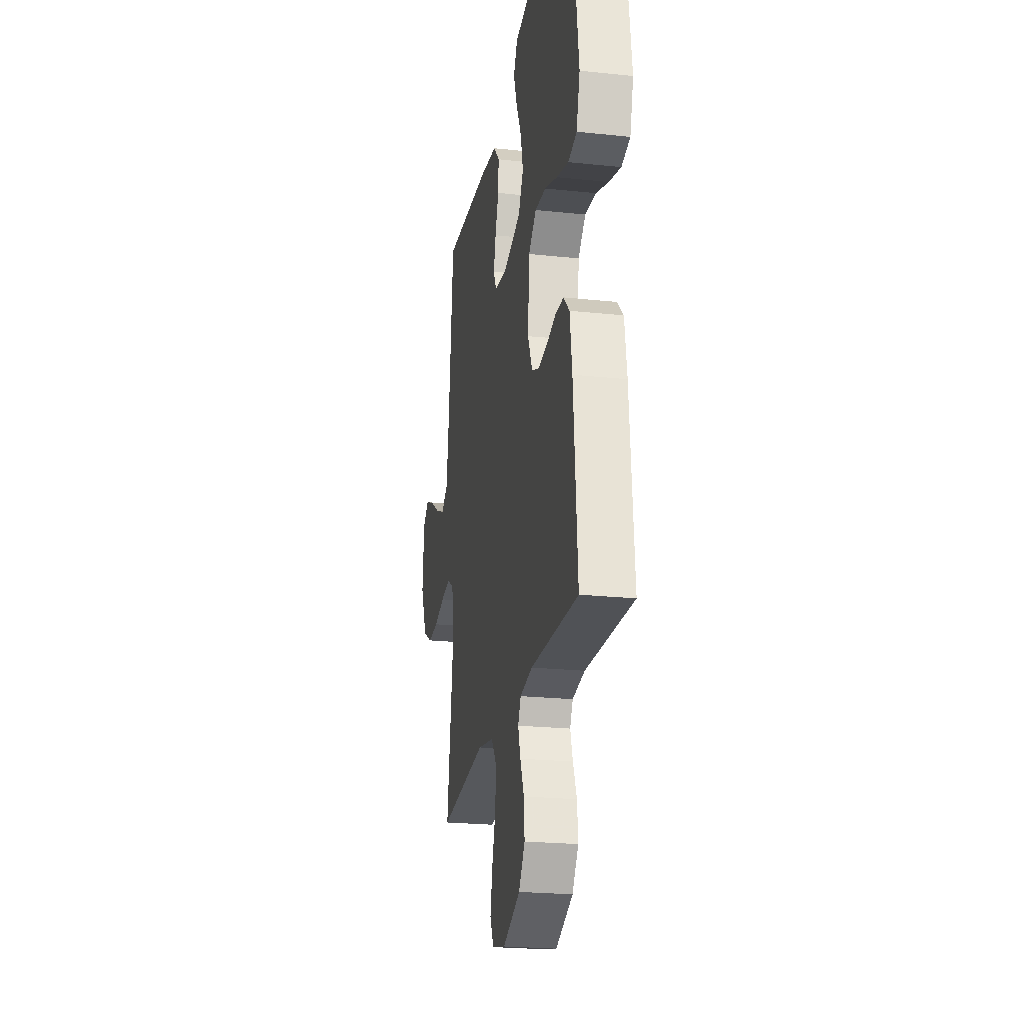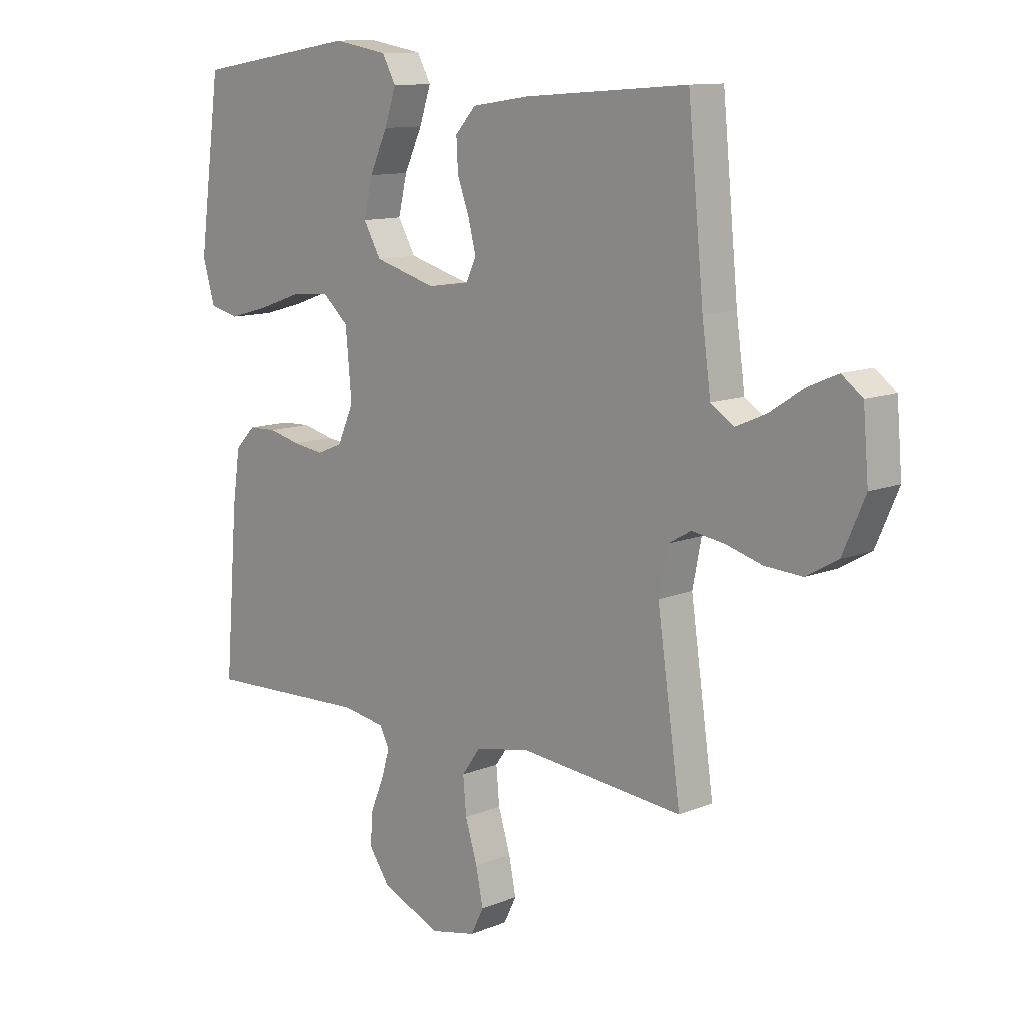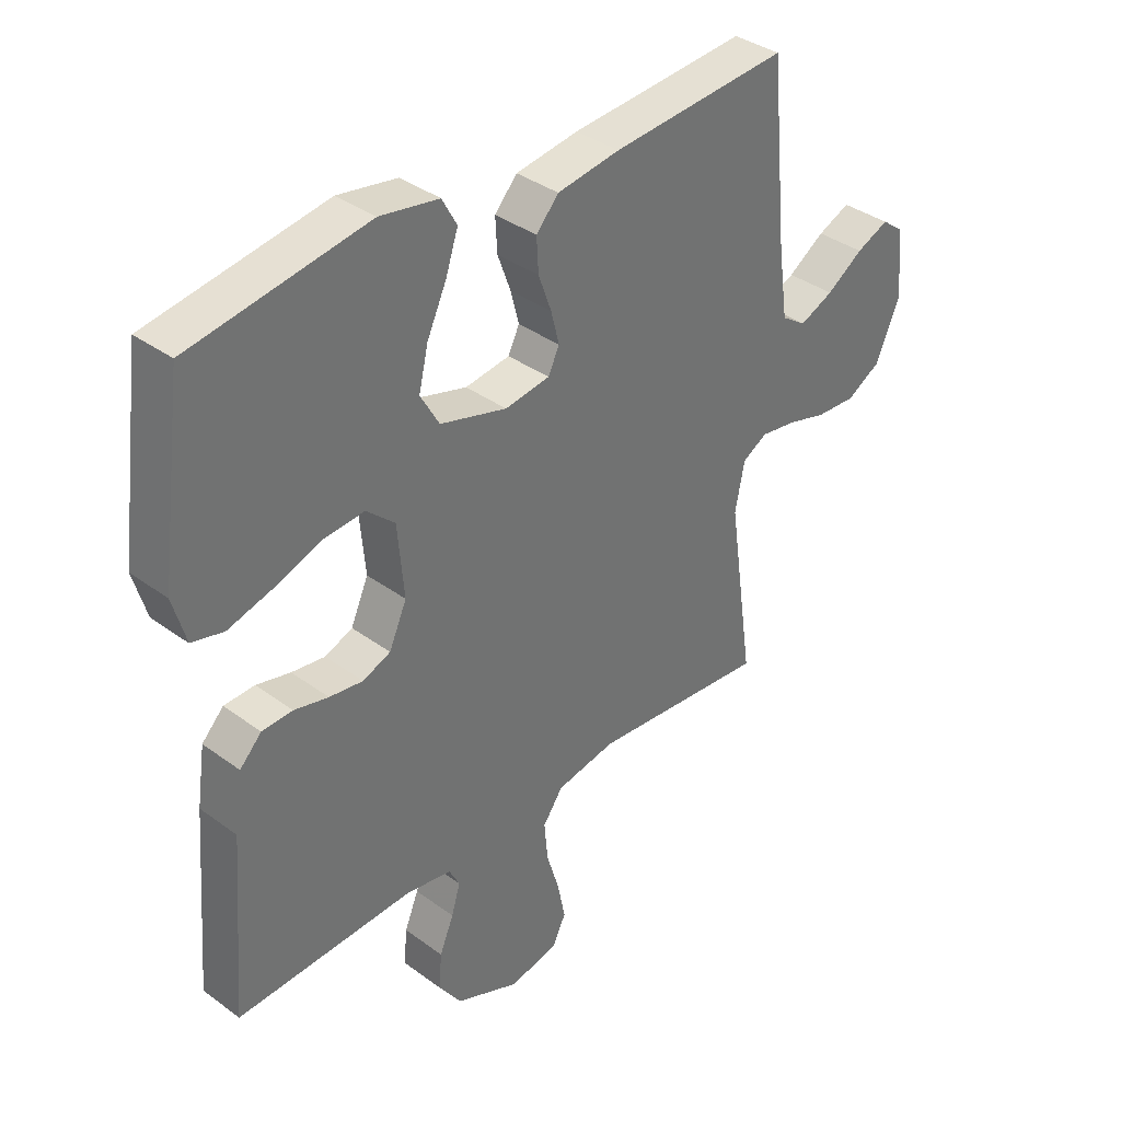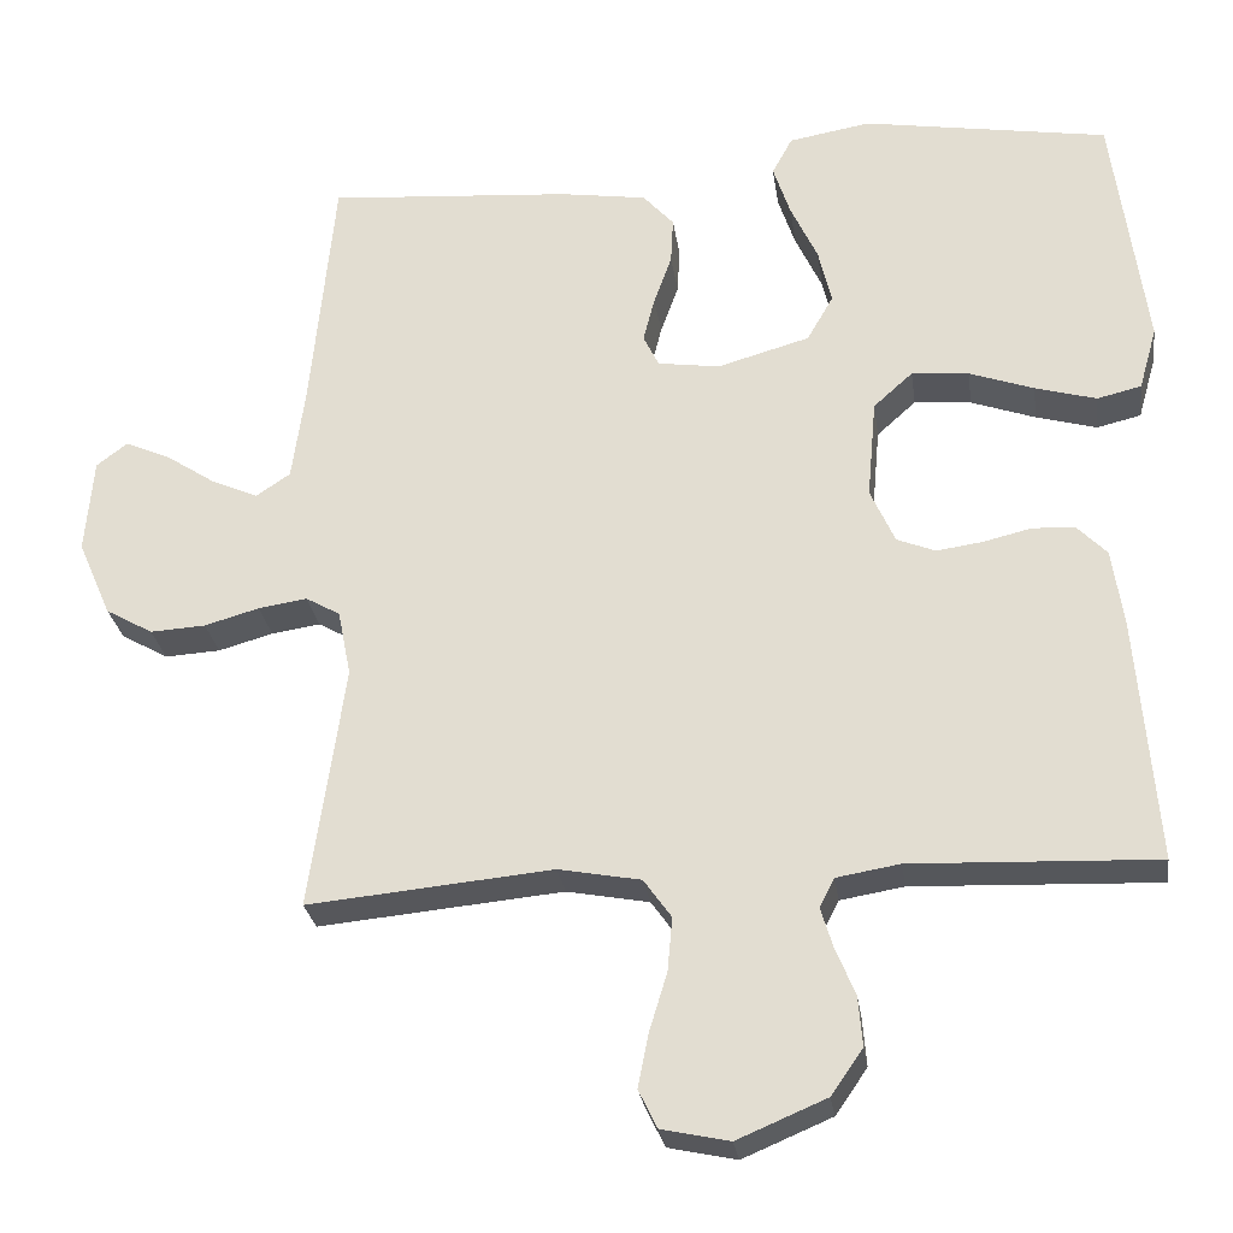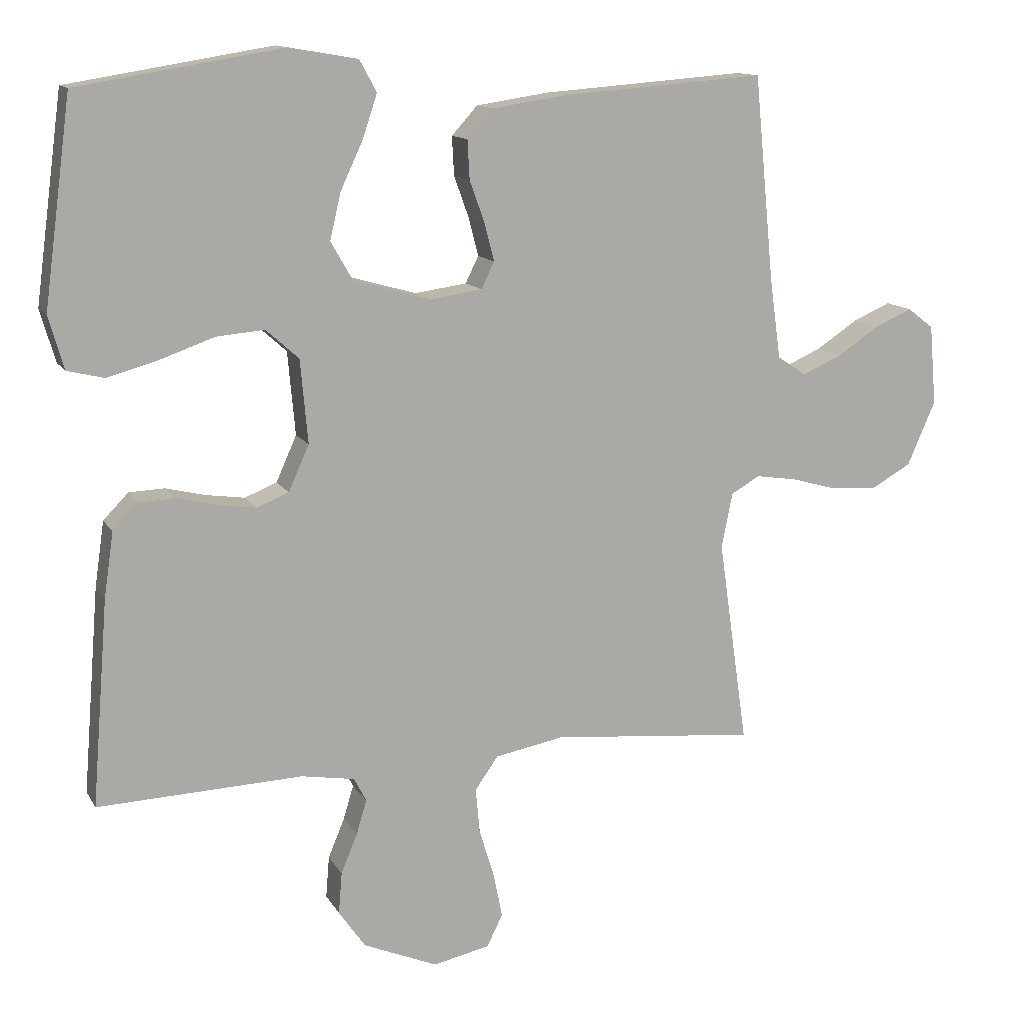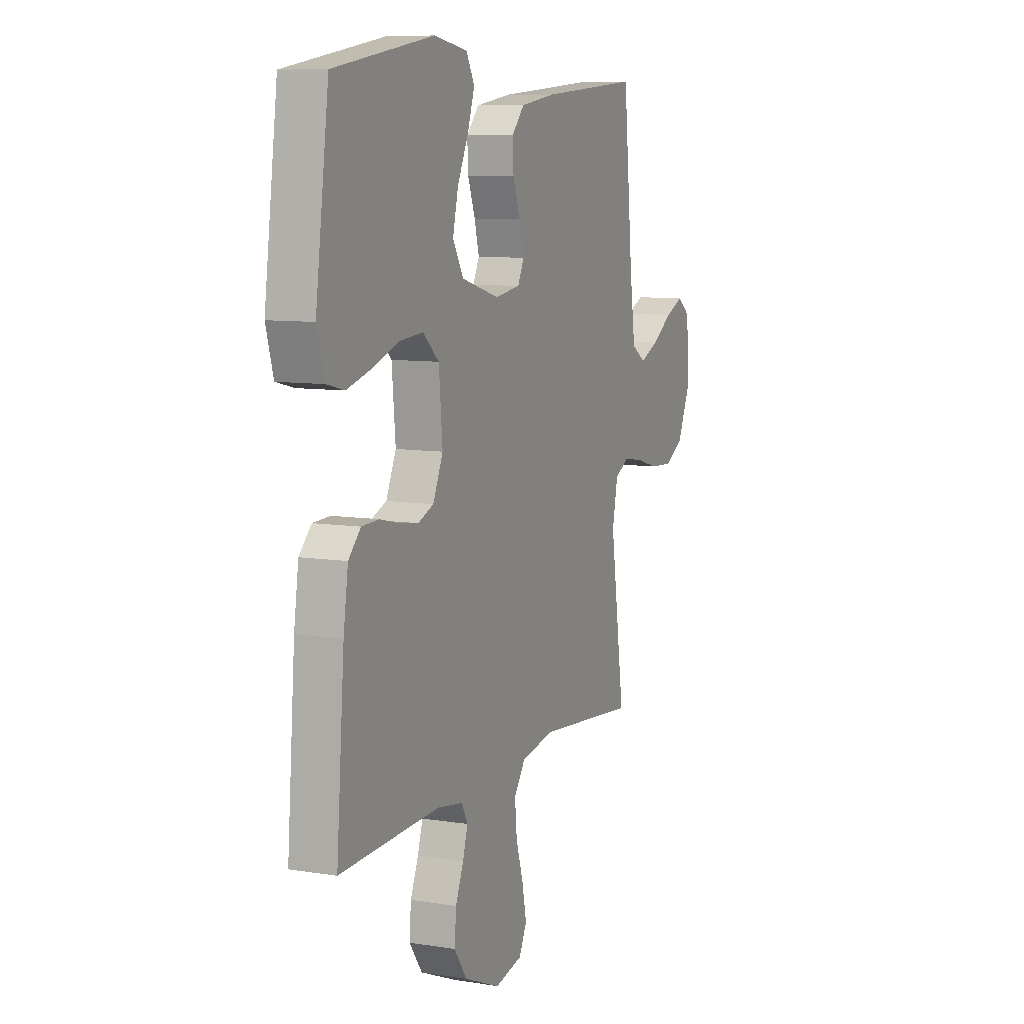
<metadata>
{"format":"obj","ext":"obj","renderer":"f3d","projection":"perspective","resolution":1024,"background":"white","views":[{"elev":-22.8,"azim":-100.3,"up":"+Z"},{"elev":11.5,"azim":45.3,"up":"+Z"},{"elev":36.7,"azim":-46.4,"up":"+Z"},{"elev":-27.1,"azim":-172.0,"up":"+Z"},{"elev":12.7,"azim":-19.5,"up":"+Z"},{"elev":8.8,"azim":-66.6,"up":"+Z"}]}
</metadata>
<code>
v 0.5 0.07 0.5
v 0.529 0.07 0.2
v 0.545 0.07 0.084
v 0.587 0.07 0.056
v 0.644 0.07 0.081
v 0.706 0.07 0.122
v 0.761 0.07 0.146
v 0.799 0.07 0.117
v 0.809 0.07 0
v 0.768 0.07 -0.094
v 0.71 0.07 -0.127
v 0.642 0.07 -0.123
v 0.575 0.07 -0.104
v 0.515 0.07 -0.095
v 0.473 0.07 -0.119
v 0.457 0.07 -0.2
v 0.5 0.07 -0.5
v 0.2 0.07 -0.472
v 0.099 0.07 -0.491
v 0.065 0.07 -0.539
v 0.071 0.07 -0.605
v 0.093 0.07 -0.677
v 0.106 0.07 -0.742
v 0.083 0.07 -0.789
v 0 0.07 -0.807
v -0.109 0.07 -0.761
v -0.148 0.07 -0.705
v -0.143 0.07 -0.644
v -0.119 0.07 -0.586
v -0.104 0.07 -0.536
v -0.122 0.07 -0.501
v -0.2 0.07 -0.488
v -0.5 0.07 -0.5
v -0.476 0.07 -0.2
v -0.462 0.07 -0.104
v -0.425 0.07 -0.066
v -0.373 0.07 -0.064
v -0.315 0.07 -0.078
v -0.258 0.07 -0.086
v -0.211 0.07 -0.067
v -0.181 0.07 0
v -0.192 0.07 0.122
v -0.24 0.07 0.165
v -0.31 0.07 0.159
v -0.389 0.07 0.131
v -0.464 0.07 0.11
v -0.518 0.07 0.123
v -0.54 0.07 0.2
v -0.5 0.07 0.5
v -0.2 0.07 0.549
v -0.1 0.07 0.532
v -0.075 0.07 0.486
v -0.096 0.07 0.423
v -0.129 0.07 0.352
v -0.145 0.07 0.284
v -0.113 0.07 0.228
v 0 0.07 0.196
v 0.076 0.07 0.207
v 0.095 0.07 0.246
v 0.081 0.07 0.301
v 0.059 0.07 0.362
v 0.056 0.07 0.419
v 0.094 0.07 0.461
v 0.2 0.07 0.477
v 0.5 0 0.5
v 0.529 0 0.2
v 0.545 0 0.084
v 0.587 0 0.056
v 0.644 0 0.081
v 0.706 0 0.122
v 0.761 0 0.146
v 0.799 0 0.117
v 0.809 0 0
v 0.768 0 -0.094
v 0.71 0 -0.127
v 0.642 0 -0.123
v 0.575 0 -0.104
v 0.515 0 -0.095
v 0.473 0 -0.119
v 0.457 0 -0.2
v 0.5 0 -0.5
v 0.2 0 -0.472
v 0.099 0 -0.491
v 0.065 0 -0.539
v 0.071 0 -0.605
v 0.093 0 -0.677
v 0.106 0 -0.742
v 0.083 0 -0.789
v 0 0 -0.807
v -0.109 0 -0.761
v -0.148 0 -0.705
v -0.143 0 -0.644
v -0.119 0 -0.586
v -0.104 0 -0.536
v -0.122 0 -0.501
v -0.2 0 -0.488
v -0.5 0 -0.5
v -0.476 0 -0.2
v -0.462 0 -0.104
v -0.425 0 -0.066
v -0.373 0 -0.064
v -0.315 0 -0.078
v -0.258 0 -0.086
v -0.211 0 -0.067
v -0.181 0 0
v -0.192 0 0.122
v -0.24 0 0.165
v -0.31 0 0.159
v -0.389 0 0.131
v -0.464 0 0.11
v -0.518 0 0.123
v -0.54 0 0.2
v -0.5 0 0.5
v -0.2 0 0.549
v -0.1 0 0.532
v -0.075 0 0.486
v -0.096 0 0.423
v -0.129 0 0.352
v -0.145 0 0.284
v -0.113 0 0.228
v 0 0 0.196
v 0.076 0 0.207
v 0.095 0 0.246
v 0.081 0 0.301
v 0.059 0 0.362
v 0.056 0 0.419
v 0.094 0 0.461
v 0.2 0 0.477
f 64 1 2
f 63 64 2
f 62 63 2
f 61 62 2
f 60 61 2
f 59 60 2 3
f 58 59 3 4
f 57 58 4
f 52 53 54
f 51 52 54
f 50 51 54
f 49 50 54
f 48 49 54
f 47 48 54
f 46 47 54
f 45 46 54
f 44 45 54
f 43 44 54 55
f 42 43 55 56
f 36 37 38
f 35 36 38
f 34 35 38
f 33 34 38
f 32 33 38
f 31 32 38 39
f 30 31 39 40
f 27 28 29
f 26 27 29
f 25 26 29
f 24 25 29
f 23 24 29
f 22 23 29
f 21 22 29
f 20 21 29 30
f 30 40 41
f 20 30 41
f 19 20 41
f 16 17 18
f 42 56 57
f 41 42 57
f 19 41 57
f 18 19 57
f 16 18 57
f 15 16 57
f 11 12 13
f 10 11 13
f 9 10 13
f 8 9 13
f 7 8 13
f 6 7 13
f 5 6 13
f 14 15 57 4
f 4 5 13 14
f 66 65 128
f 66 128 127
f 66 127 126
f 66 126 125
f 66 125 124
f 67 66 124 123
f 68 67 123 122
f 68 122 121
f 118 117 116
f 118 116 115
f 118 115 114
f 118 114 113
f 118 113 112
f 118 112 111
f 118 111 110
f 118 110 109
f 118 109 108
f 119 118 108 107
f 120 119 107 106
f 102 101 100
f 102 100 99
f 102 99 98
f 102 98 97
f 102 97 96
f 103 102 96 95
f 104 103 95 94
f 93 92 91
f 93 91 90
f 93 90 89
f 93 89 88
f 93 88 87
f 93 87 86
f 93 86 85
f 94 93 85 84
f 105 104 94
f 105 94 84
f 105 84 83
f 82 81 80
f 121 120 106
f 121 106 105
f 121 105 83
f 121 83 82
f 121 82 80
f 121 80 79
f 77 76 75
f 77 75 74
f 77 74 73
f 77 73 72
f 77 72 71
f 77 71 70
f 77 70 69
f 68 121 79 78
f 78 77 69 68
f 1 65 66 2
f 2 66 67 3
f 3 67 68 4
f 4 68 69 5
f 5 69 70 6
f 6 70 71 7
f 7 71 72 8
f 8 72 73 9
f 9 73 74 10
f 10 74 75 11
f 11 75 76 12
f 12 76 77 13
f 13 77 78 14
f 14 78 79 15
f 15 79 80 16
f 16 80 81 17
f 17 81 82 18
f 18 82 83 19
f 19 83 84 20
f 20 84 85 21
f 21 85 86 22
f 22 86 87 23
f 23 87 88 24
f 24 88 89 25
f 25 89 90 26
f 26 90 91 27
f 27 91 92 28
f 28 92 93 29
f 29 93 94 30
f 30 94 95 31
f 31 95 96 32
f 32 96 97 33
f 33 97 98 34
f 34 98 99 35
f 35 99 100 36
f 36 100 101 37
f 37 101 102 38
f 38 102 103 39
f 39 103 104 40
f 40 104 105 41
f 41 105 106 42
f 42 106 107 43
f 43 107 108 44
f 44 108 109 45
f 45 109 110 46
f 46 110 111 47
f 47 111 112 48
f 48 112 113 49
f 49 113 114 50
f 50 114 115 51
f 51 115 116 52
f 52 116 117 53
f 53 117 118 54
f 54 118 119 55
f 55 119 120 56
f 56 120 121 57
f 57 121 122 58
f 58 122 123 59
f 59 123 124 60
f 60 124 125 61
f 61 125 126 62
f 62 126 127 63
f 63 127 128 64
f 64 128 65 1

</code>
